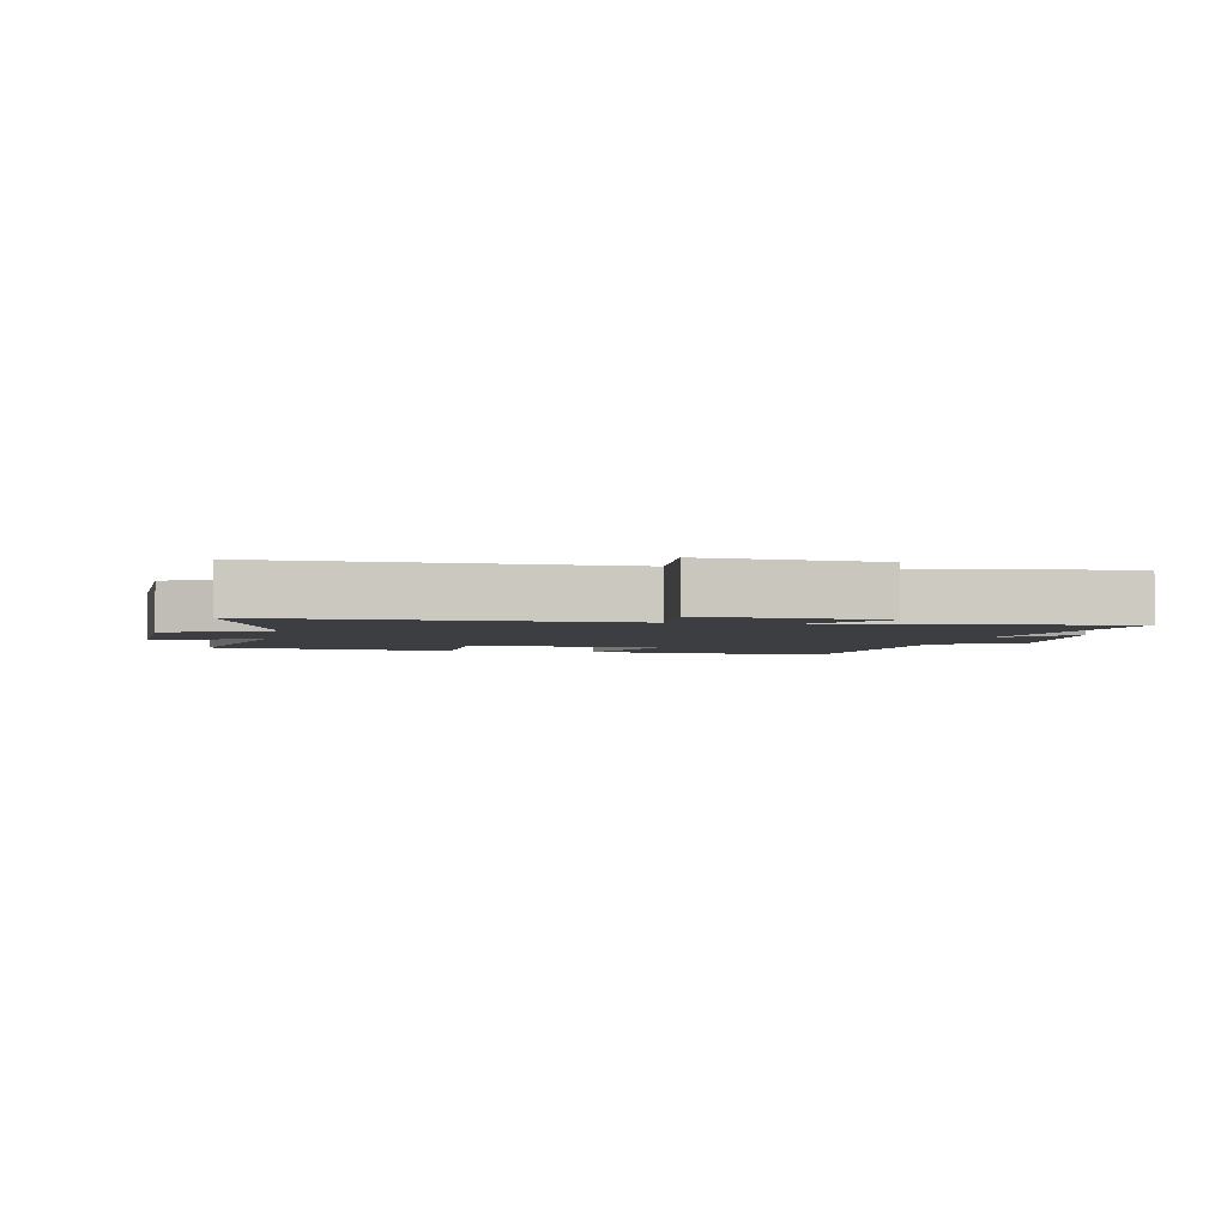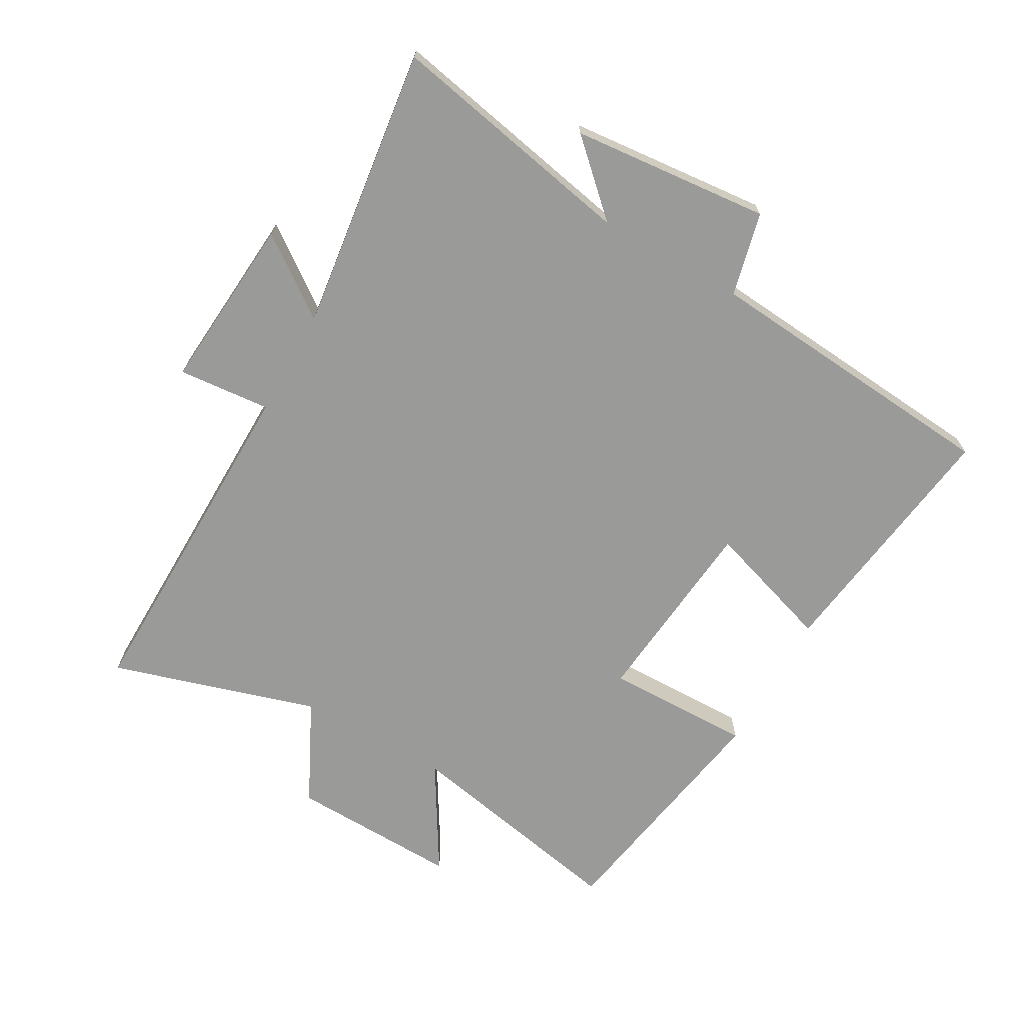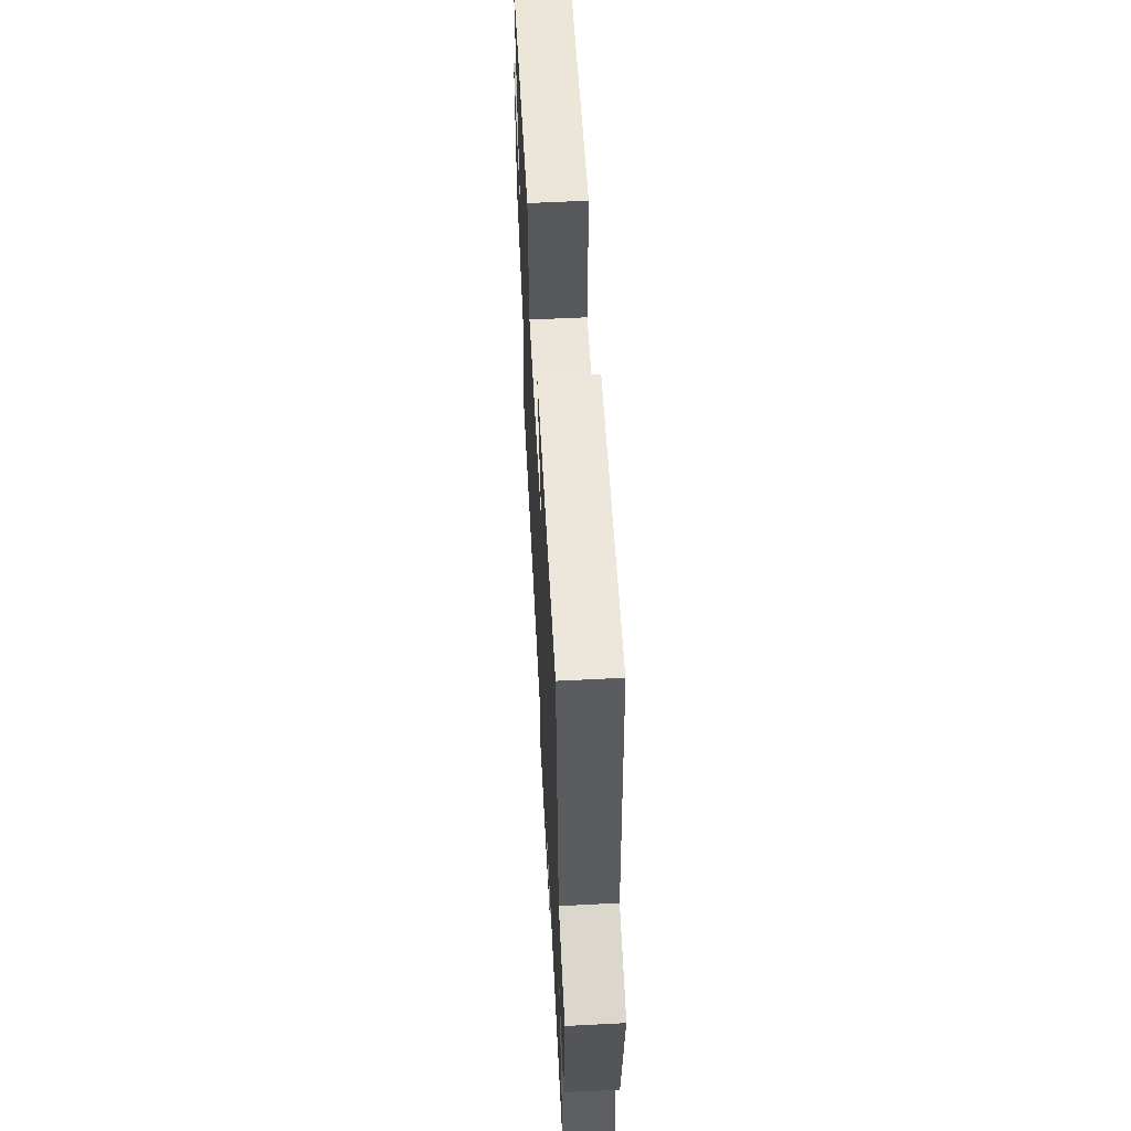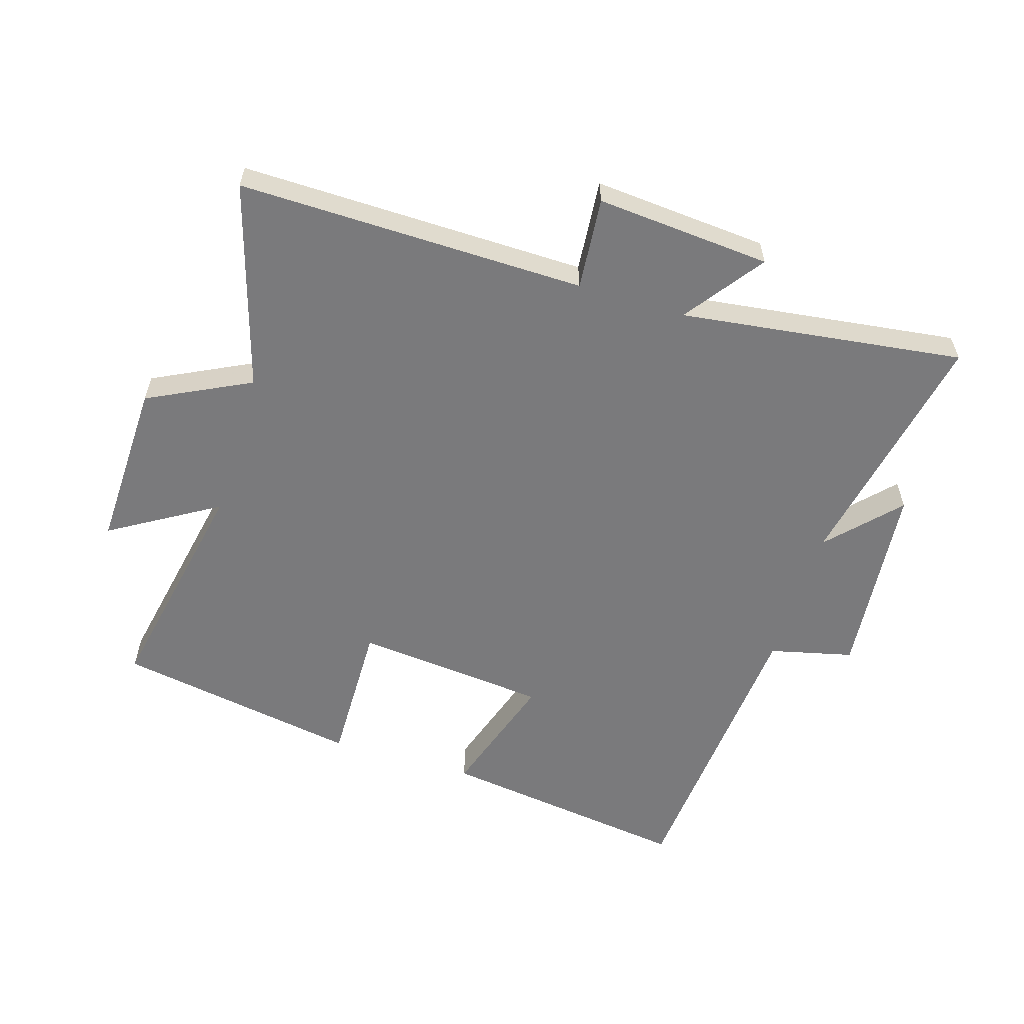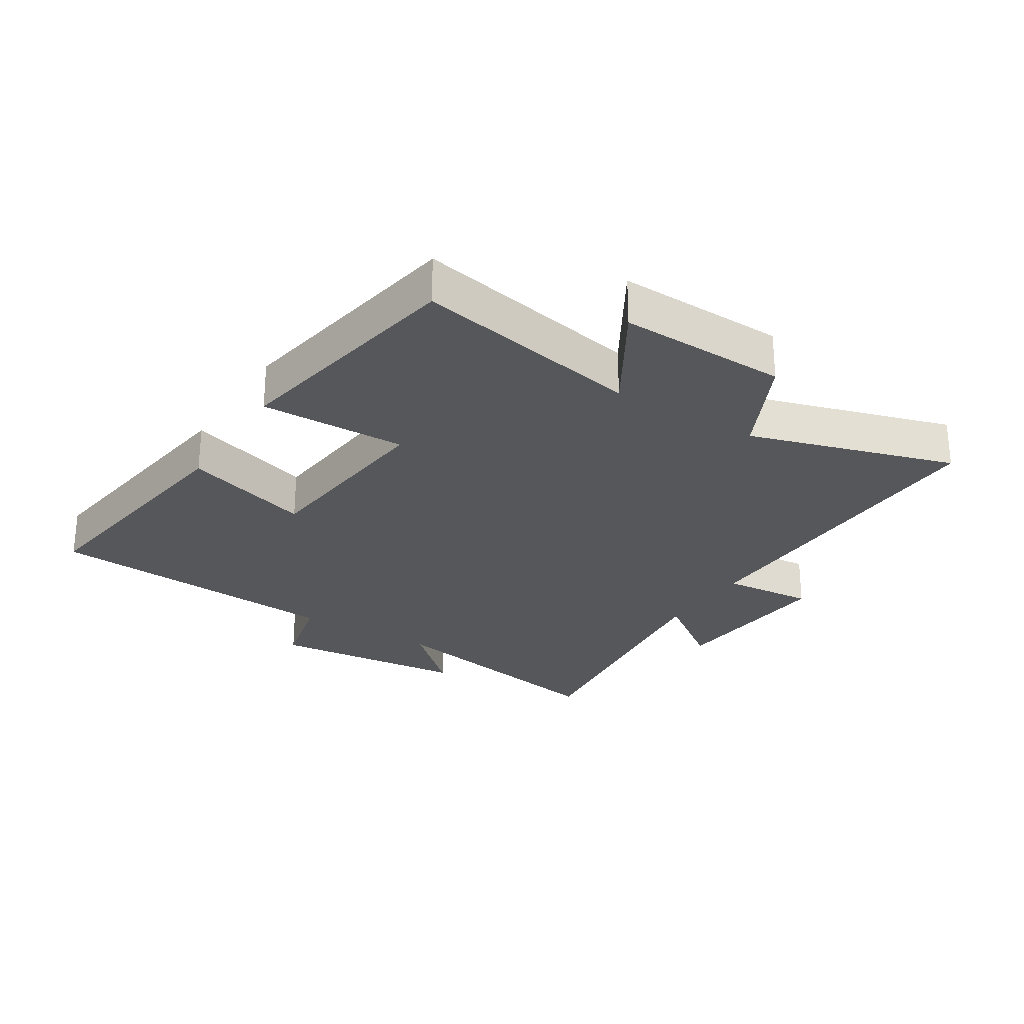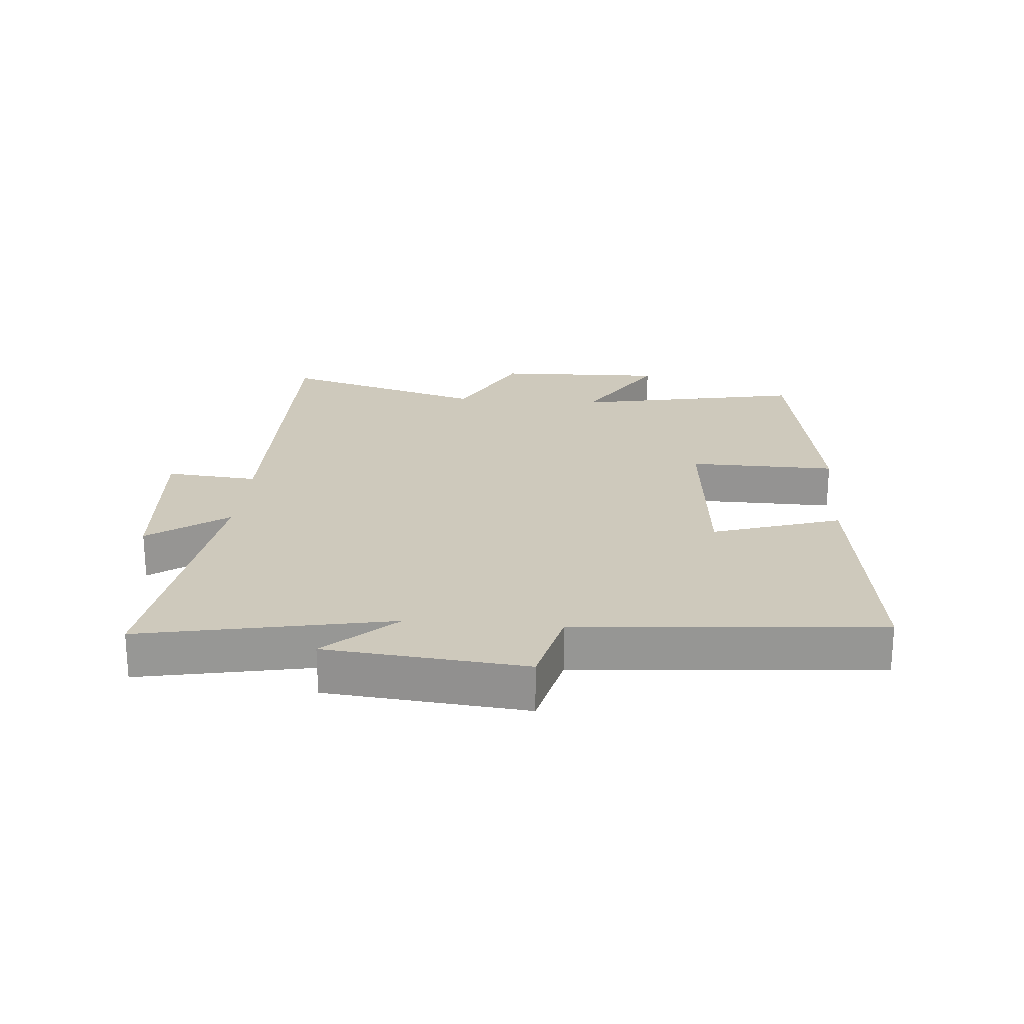
<metadata>
{"format":"obj","ext":"obj","renderer":"f3d","projection":"perspective","resolution":1024,"background":"white","views":[{"elev":-3.0,"azim":168.6,"up":"+Y"},{"elev":-69.2,"azim":-119.5,"up":"+Y"},{"elev":60.0,"azim":-93.0,"up":"+Z"},{"elev":-58.2,"azim":162.9,"up":"+Y"},{"elev":-26.5,"azim":57.8,"up":"+Y"},{"elev":22.3,"azim":-85.2,"up":"+Y"}]}
</metadata>
<code>
v -0.578 0.07 -0.559
v -0.5 0.07 -0.164
v -0.603 0.07 -0.274
v -0.633 0.07 0.042
v -0.5 0.07 0.074
v -0.46 0.07 0.555
v -0.057 0.07 0.5
v -0.123 0.07 0.296
v 0.185 0.07 0.266
v 0.181 0.07 0.5
v 0.572 0.07 0.433
v 0.5 0.07 0.068
v 0.671 0.07 0.171
v 0.663 0.07 -0.099
v 0.5 0.07 -0.18
v 0.599 0.07 -0.508
v 0.047 0.07 -0.5
v 0.06 0.07 -0.647
v -0.218 0.07 -0.625
v -0.127 0.07 -0.5
v -0.578 0 -0.559
v -0.5 0 -0.164
v -0.603 0 -0.274
v -0.633 0 0.042
v -0.5 0 0.074
v -0.46 0 0.555
v -0.057 0 0.5
v -0.123 0 0.296
v 0.185 0 0.266
v 0.181 0 0.5
v 0.572 0 0.433
v 0.5 0 0.068
v 0.671 0 0.171
v 0.663 0 -0.099
v 0.5 0 -0.18
v 0.599 0 -0.508
v 0.047 0 -0.5
v 0.06 0 -0.647
v -0.218 0 -0.625
v -0.127 0 -0.5
f 17 18 19 20
f 15 16 17
f 15 17 20
f 12 13 14 15
f 20 1 2
f 15 20 2
f 12 15 2
f 9 10 11 12
f 8 9 12 2
f 7 8 2
f 6 7 2
f 5 6 2
f 2 3 4 5
f 40 39 38 37
f 37 36 35
f 40 37 35
f 35 34 33 32
f 22 21 40
f 22 40 35
f 22 35 32
f 32 31 30 29
f 22 32 29 28
f 22 28 27
f 22 27 26
f 22 26 25
f 25 24 23 22
f 1 21 22 2
f 2 22 23 3
f 3 23 24 4
f 4 24 25 5
f 5 25 26 6
f 6 26 27 7
f 7 27 28 8
f 8 28 29 9
f 9 29 30 10
f 10 30 31 11
f 11 31 32 12
f 12 32 33 13
f 13 33 34 14
f 14 34 35 15
f 15 35 36 16
f 16 36 37 17
f 17 37 38 18
f 18 38 39 19
f 19 39 40 20
f 20 40 21 1

</code>
